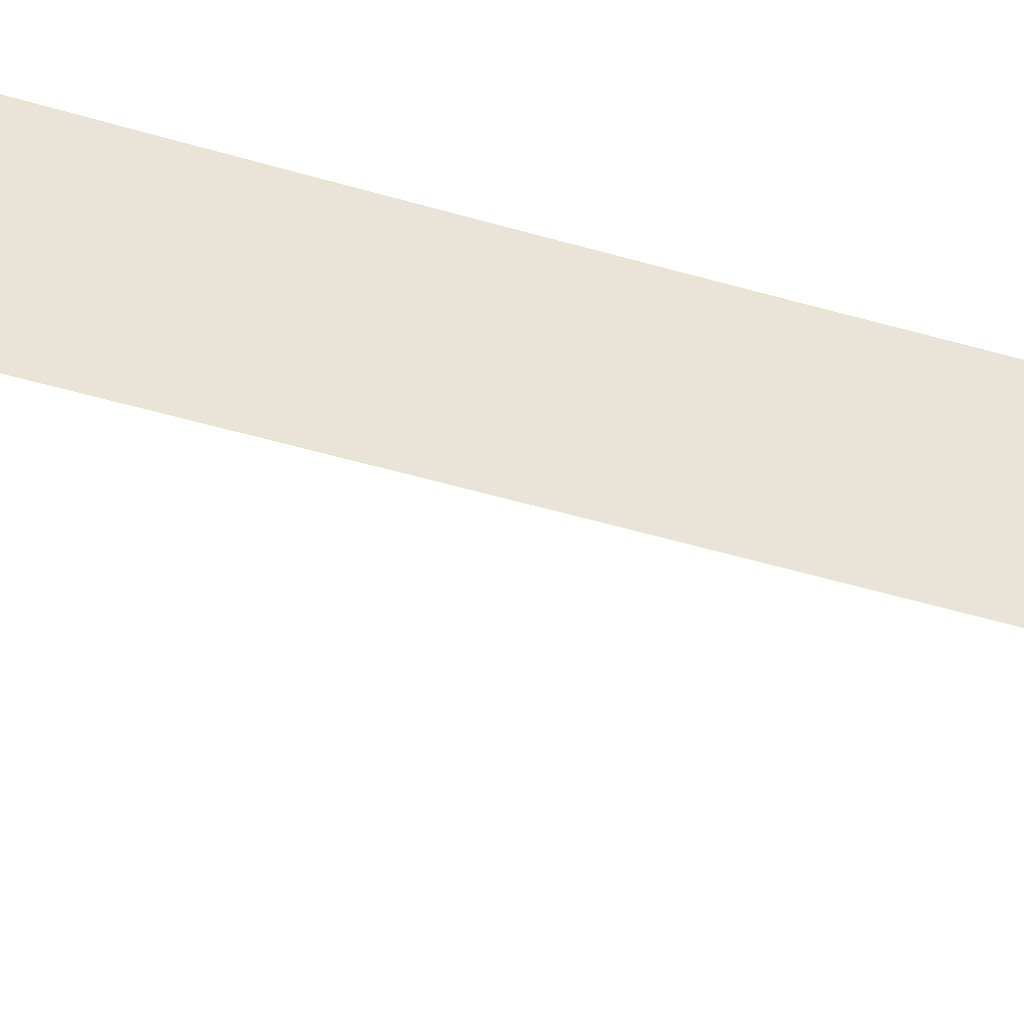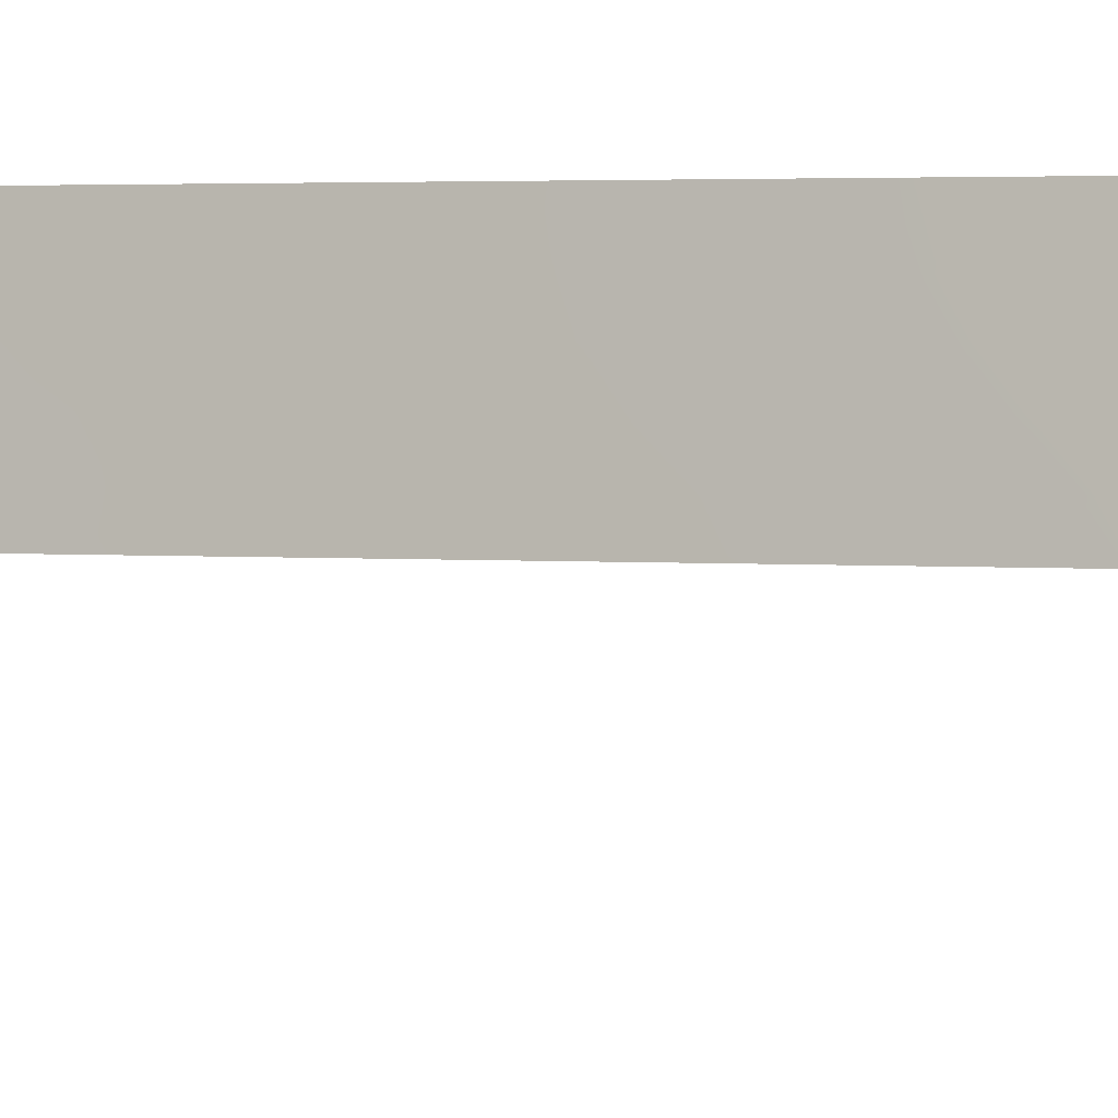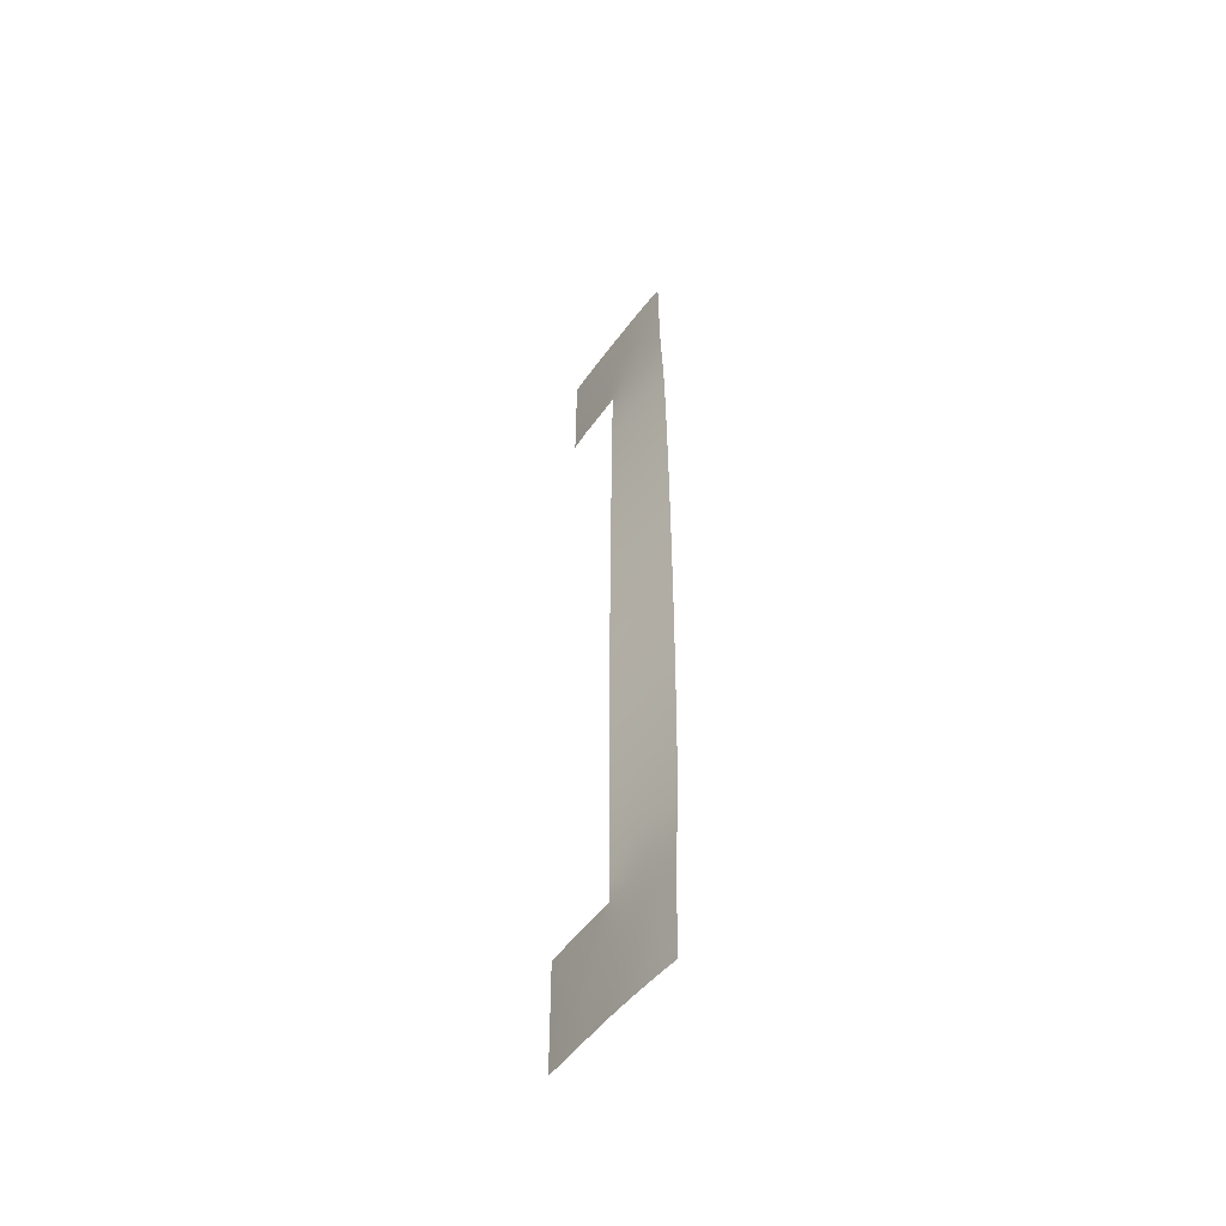
<metadata>
{"format":"obj","ext":"obj","renderer":"f3d","projection":"perspective","resolution":1024,"background":"white","views":[{"elev":-46.9,"azim":-109.2,"up":"+Z"},{"elev":1.4,"azim":118.8,"up":"+Z"},{"elev":-51.8,"azim":-54.0,"up":"+Y"}]}
</metadata>
<code>
v 106.5 -31.53 100
v 106.9 2.163 100
v 107.8 35.08 95.02
v 107.5 -25.79 95.1
v 107.1 -42.83 95.37
v 107.6 -41.95 93.54
v 107.4 2.461 96.73
v 107.7 1.431 94.84
v 108.3 24.17 92
v 106.5 -45.73 97.27
v 109.7 -48.02 87.32
v 108.9 47.27 91.55
v 109.7 45.22 89.29
v 107.5 -27.79 94.87
v 107 -44.76 95.69
v 107.6 5.627 95.65
v 107.4 -1.735 96.6
v 106.9 16.97 100
v 106.9 13.04 100
v 106.9 20.94 100
v 106.7 31.52 100
v 106.1 45.07 100
v 107.2 -18.34 97.09
v 107.7 -24.35 93.6
v 107.7 -28.47 93.34
v 107.7 37.36 95.07
v 107.9 15.45 94.31
v 107.5 12.93 96.64
v 108.2 34.45 93.38
v 106.6 33.42 100
v 107 32.75 98.7
v 107.2 5.272 98.23
v 108.2 47.78 93.38
v 108.7 48.77 91.97
v 107.5 50 95.61
v 107.2 3.437 98.46
v 105.8 -43.24 100
v 108.7 -42.06 90.15
v 111.3 40.6 84.87
v 107.8 27.46 94.94
v 106.6 -50 96.86
v 107 -11.38 98.89
v 109.3 37.99 89.94
v 108.2 50 93.5
v 108.7 -50 90.31
v 108.3 -48.39 91.37
v 108.6 37.97 92
v 108.2 8.597 92
v 108 -24.81 92
v 108.1 -37.98 92
v 107.8 -8.442 93.42
v 107.4 -8.38 96.7
v 108 -19.01 92
v 107.6 -5.101 95.04
v 110.8 -39.84 84.12
v 106.5 35.99 100
v 108.4 27.31 92
v 108.5 33.54 92
v 108.3 25.17 92
v 109.1 45.54 90.9
v 107.3 -47.9 94.42
v 107.3 -50 94.42
v 111.3 46.27 84.89
v 107.1 -22.78 97.48
v 110.8 -49.87 84.12
v 110.7 -50 84.38
v 106.5 -29.97 100
v 110.5 41.52 86.86
v 106.9 -5.947 100
v 107.1 -30.27 96.64
v 107.5 41.25 95.53
v 106.6 43.62 98.64
v 107.9 -2.033 93.36
v 108 -30.59 92
v 108 -17.21 92
v 106.9 -34.11 97.12
v 106.8 -18.03 100
v 106.4 37.33 100
v 107 4.205 100
v 106.3 38.93 100
v 109.5 -50 87.93
v 109.6 -39.44 87.6
v 110.3 50 87.61
v 111.3 49.63 84.88
v 111.3 50 84.88
v 110.8 50 86.08
v 110.4 38 87.05
v 111.3 38 84.85
v 109 50 91.08
v 110.4 -48 85.42
v 110.8 -38 84.13
v 105.7 -50 100
v 106.7 -24.7 100
v 107.2 -27.01 96.6
v 106.9 -3.766 100
v 107.2 -25.02 97.01
v 105.8 -45.91 100
v 108.1 3.65 92
v 108.1 6.076 92
v 107 6.811 100
v 108 -11.9 92
v 107 8.756 100
v 108 -36.07 92
v 110.8 -50 84.11
v 106.1 50 100
v 106.1 -46.77 98.76
v 108.2 36.53 93.4
v 110.7 43.44 86.31
v 107.8 46.31 94.66
v 107.4 -31.55 94.95
v 108.1 29.26 93.56
v 108 14.14 93.29
v 109.4 43.75 89.94
v 107.8 -17.19 93.17
v 106.2 -36.4 100
v 107.5 -37.76 94.15
v 106.8 -36.38 97.4
v 107.7 -0.8389 94.85
v 106.9 -28.37 98.32
v 107.1 40.63 97.17
v 107.5 25.88 96.32
v 109.3 38.94 90.14
v 107.6 31.26 96.01
v 108.2 -40.98 91.8
v 108 17.25 93.62
v 106.7 39.54 98.44
v 110.1 45.98 88.01
v 110.8 -43.44 84.13
v 110.4 -44.15 85.17
v 107.5 19.15 96.22
v 107.4 0.421 96.6
v 110.8 -46.06 84.12
v 107.9 4.837 93.59
v 107 29.48 98.73
v 107.2 18.09 98.39
v 107.1 14.71 99.07
v 106.9 14.6 100
v 106.9 31.05 99.02
v 108.3 20.82 92
v 106.9 19.19 100
v 108.2 15.92 92
v 106.9 22.5 100
v 108.3 22.9 92
v 107.5 -11.77 95.74
v 108.1 40.04 93.84
v 108.1 -42.96 92
v 107.2 -0.5612 98.39
v 107.4 4.308 96.99
v 111.3 42.5 84.86
v 108.2 38.34 93.37
v 108 -22.4 92
v 107.2 1.458 98.45
v 110.8 -41.62 84.12
v 110.4 -42.46 85.37
v 108.4 31.27 92
v 108 31.01 94.15
v 108.4 29.05 92
v 106.8 27.36 100
v 106.8 29.74 100
v 109.4 -41.22 88.25
v 107.5 9.335 96.62
v 107.3 11.14 97.58
v 107.4 -23.75 95.44
v 107.8 13.42 94.83
v 108 -15.27 92
v 106.8 -48.75 96.27
v 106 -48.54 98.94
v 109.3 -46.2 88.43
v 107.6 -9.537 95.11
v 106.6 -38.53 97.85
v 108.6 -46.21 90.58
v 108 25.7 94.08
v 108.2 27.3 93.11
v 107 44.71 97.1
v 107.6 48.3 95.18
v 107.4 24.52 97.09
v 108 -28.68 92
v 107.8 -30.54 93.18
v 106.9 34.95 98.48
v 107.2 -41.08 95.17
v 106.9 -1.514 100
v 107.7 3.58 95.15
v 107.4 -45.91 94.16
v 106.9 10.87 100
v 110 38 88.26
v 110.7 48.86 86.35
v 111.3 48.45 84.89
v 107.2 31.32 97.73
v 109.1 42.32 90.84
v 107.9 -47.03 92.66
v 107.6 15 96.13
v 107.6 -43.89 93.85
v 110.8 -48.43 84.13
v 110 -38 86.55
v 110.3 -39.21 85.68
v 106.2 40.75 100
v 106.6 41.62 98.67
v 108.1 42.16 93.84
v 105.9 -40.85 100
v 106.2 -40.09 98.81
v 107.4 33.51 96.78
v 107.1 -14.71 98.2
v 106.5 48.5 98.86
v 109.2 40.59 90.5
v 106.2 -50 98.32
v 106.9 -24.1 98.72
v 109.3 -38 88.51
v 107.7 -20.72 94.14
v 106.7 -20.42 100
v 106.9 -21.25 98.83
v 106.7 -22.5 100
v 108 -31.94 92
v 106.8 -15.61 100
v 106.4 -37.01 98.78
v 108.2 -39.28 91.65
v 108.2 10.82 92
v 108 -45.01 92.33
v 107.7 29.28 95.51
v 107.7 -32.77 93.41
v 105.8 -44.51 100
v 106.1 -44.8 98.89
v 108.5 -37.99 90.85
v 109.5 46.9 89.75
v 108 -50 92.2
v 107.3 -16.12 96.7
v 107.2 -28.71 96.21
v 107.1 -37.32 96
v 107.2 -2.705 98.39
v 108.4 45.72 92.86
v 106.8 -13.72 100
v 107.9 2.655 93.36
v 108.1 -7.438 92
v 108.1 -5.15 92
v 108 -12.93 92
v 108 -10.04 92
v 106.9 -9.774 100
v 108.1 -2.934 92
v 107.9 -12.66 93.09
v 107.8 -10.87 93.7
v 106.9 -11.55 100
v 107.2 -12.62 97.79
v 111.3 44.4 84.87
v 107.3 -10.58 97
v 108.6 -44.02 90.49
v 106.2 42.98 100
v 107 42.49 97.14
v 106.5 -43.56 97.46
v 106.9 -46.8 95.86
v 106.7 -32.73 98.47
v 106.4 -33.81 100
v 108 -26.81 92
v 106.6 -26.47 100
v 106.9 -26.17 98.42
v 106 -38.74 100
v 107.9 0.2792 93.29
v 108.1 1.727 92
v 107.4 -3.977 96.7
v 108.1 -0.4828 92
v 106.9 0.6895 100
v 107.4 -21.7 95.79
v 107.2 16.12 98.23
v 107.8 -36.48 93.17
v 107.3 29.42 97.25
v 107.3 36.12 96.75
v 106.4 -47.8 97.56
v 105.8 -47.95 100
v 110.1 -50 86.16
v 106.7 46.75 98.05
v 107 48.43 97.05
v 107.9 -4.107 93.48
v 107.5 43.23 95.48
v 107.7 -2.987 94.96
v 106.1 46.94 100
v 106.5 45.4 98.81
v 107.1 -32.08 96.81
v 107.6 39.19 95.35
v 108.1 24.18 93.23
v 106.8 37.34 98.59
v 107.4 27.53 96.98
v 106.1 48.67 100
v 107.5 21.08 96.65
v 107.6 22.8 96.14
v 107.6 -15.37 94.91
v 106.8 50 97.8
v 107.3 46.64 96.31
v 108 -34.27 92
v 107.5 -29.68 94.84
v 109.6 50 89.43
v 110 48.19 88.24
v 107.7 -39.77 93.48
v 108.1 32.61 93.33
v 110.7 45.12 86.4
v 107.6 -7.277 94.95
v 108 -20.82 92
v 108.3 18.33 92
v 107.9 6.971 93.82
v 107.8 32.89 94.79
v 107.1 -39.22 95.67
v 107.9 -6.195 93.43
v 110.1 -40.72 86.18
v 108 44.22 94.14
v 108 10.3 93.51
v 107.7 -13.09 94.54
v 107.2 38.59 96.93
v 108 19.17 93.86
v 108.5 36.16 92
v 107.5 45.01 95.51
v 107.4 -35.94 94.66
v 107.4 -6.185 96.71
v 106.9 -7.989 100
v 107.1 -7.196 98.42
v 108.7 39.45 91.95
v 107.1 -35.57 96.19
v 106.6 -28.26 100
v 108.2 13.45 92
v 107.7 24.27 95.13
v 110.1 43.83 88.02
v 109.9 39.97 88.58
v 109.7 41.92 89.02
v 107.2 20.18 98.36
v 106.8 25.02 100
v 107.8 8.967 94.47
v 108 12.19 93.47
v 109 -48.16 89.39
v 107.4 -33.82 95.16
v 108.8 -39.87 89.86
v 110.7 47.09 86.43
v 109.1 -44.74 89.11
v 110.5 39.32 86.69
v 107.7 11.12 95.34
v 109.8 -42.51 87.02
v 109.3 48.62 90.32
v 107.7 -34.85 93.35
v 107.2 23.57 98.28
v 107.2 9.727 98.47
v 107 -16.96 98.48
v 109.2 -43.12 88.71
v 107.8 21.09 94.59
v 108 22.71 93.77
v 110.1 -43.73 86.22
v 107.7 -48.73 93.04
v 109.6 -44.35 87.59
v 107.2 -20.44 97.34
v 107.1 -4.968 98.4
v 110 -45.78 86.34
v 107.6 7.523 95.86
v 107.1 -9.297 98.42
v 106.7 -41.84 96.73
v 107.7 -26.47 93.42
v 108.7 43.74 92.06
v 107 -19.16 98.69
v 107.4 16.84 96.89
v 108.6 41.32 92.23
v 107.2 21.96 98.2
v 107.1 27.67 98.53
v 106.8 -30.66 98.46
v 107.4 -13.83 96.38
v 107.7 -22.31 93.87
v 107.3 6.604 97.56
v 107.5 -19.74 95.52
v 107.5 -17.74 95.03
v 106.6 -34.86 98.52
v 106.3 -41.79 98.55
v 107.2 12.86 98.45
v 107.3 8.052 97.95
v 106.7 -40.45 97.08
v 107.3 14.55 97.56
v 107.7 17.11 95.25
v 107.8 -19.03 93.48
v 107.1 25.44 98.52
v 107.8 -14.99 93.21
f 141 112 27
f 142 334 354
f 44 33 175
f 7 152 36
f 157 173 111
f 134 159 138
f 62 166 61
f 12 223 60
f 7 148 182
f 126 278 80
f 85 84 86
f 366 363 200
f 92 167 205
f 97 220 221
f 224 341 46
f 361 23 225
f 289 327 127
f 16 133 182
f 133 98 231
f 242 108 292
f 163 96 64
f 2 79 36
f 335 365 102
f 263 188 123
f 266 106 167
f 66 65 104
f 271 246 174
f 273 268 274
f 70 110 275
f 71 145 276
f 316 172 277
f 226 119 94
f 357 283 225
f 29 291 297
f 285 109 307
f 118 17 131
f 4 14 94
f 257 17 272
f 29 107 306
f 114 361 283
f 113 189 350
f 229 301 109
f 229 109 33
f 13 113 60
f 338 305 130
f 255 73 118
f 319 113 317
f 291 156 297
f 311 52 347
f 46 171 324
f 203 284 269
f 347 310 311
f 298 366 170
f 166 265 248
f 227 116 298
f 119 356 67
f 356 119 70
f 27 112 164
f 112 315 323
f 287 226 14
f 201 188 31
f 201 264 3
f 145 312 150
f 346 296 16
f 297 123 201
f 154 331 300
f 204 319 318
f 82 195 300
f 38 326 160
f 303 238 371
f 308 227 313
f 128 132 129
f 135 320 130
f 132 193 90
f 15 5 192
f 320 135 140
f 18 136 137
f 137 136 19
f 140 135 18
f 139 295 305
f 20 354 320
f 141 315 112
f 354 20 142
f 277 143 339
f 143 277 9
f 21 31 138
f 206 64 96
f 35 44 175
f 342 331 340
f 149 39 68
f 39 329 68
f 44 34 33
f 72 245 22
f 7 131 152
f 131 17 147
f 300 153 154
f 129 154 128
f 155 157 111
f 157 57 173
f 134 158 159
f 155 291 58
f 131 7 8
f 59 9 277
f 277 172 59
f 138 159 21
f 122 43 47
f 114 165 75
f 11 168 345
f 254 214 170
f 58 291 29
f 60 223 13
f 149 68 108
f 173 172 40
f 259 152 147
f 147 152 131
f 7 36 148
f 182 148 16
f 299 232 51
f 272 270 54
f 45 46 324
f 25 177 178
f 30 56 179
f 7 182 8
f 359 148 32
f 180 6 5
f 147 181 259
f 368 352 130
f 80 278 78
f 175 33 109
f 184 19 364
f 146 6 124
f 81 45 324
f 198 71 271
f 185 318 329
f 88 87 329
f 88 329 39
f 185 43 122
f 185 329 87
f 186 83 86
f 84 187 186
f 187 63 327
f 186 187 327
f 84 186 86
f 134 138 188
f 191 28 367
f 183 248 15
f 192 183 15
f 351 23 343
f 44 89 34
f 89 288 332
f 193 65 66
f 66 90 193
f 192 217 183
f 55 195 91
f 194 91 195
f 196 245 197
f 71 198 145
f 199 254 200
f 31 179 201
f 144 357 241
f 32 148 36
f 92 266 167
f 309 344 257
f 82 194 195
f 209 77 351
f 210 211 209
f 210 343 64
f 286 219 212
f 219 178 212
f 219 286 333
f 326 124 215
f 302 216 48
f 279 40 121
f 218 40 279
f 220 37 221
f 215 50 222
f 326 222 207
f 4 163 24
f 45 224 46
f 224 62 341
f 341 61 190
f 225 23 336
f 287 70 226
f 147 17 228
f 23 361 360
f 289 186 327
f 344 228 257
f 257 228 17
f 230 240 42
f 8 182 231
f 182 133 231
f 133 99 98
f 51 232 235
f 183 217 190
f 190 61 183
f 100 359 32
f 100 32 79
f 232 299 233
f 270 233 299
f 147 228 181
f 344 95 228
f 181 228 95
f 344 69 95
f 165 371 234
f 235 101 239
f 270 237 233
f 240 236 42
f 244 38 337
f 63 242 292
f 242 149 108
f 169 243 52
f 243 347 52
f 5 247 348
f 13 317 113
f 180 298 290
f 244 146 38
f 274 72 22
f 120 246 71
f 199 200 363
f 106 10 265
f 163 4 96
f 15 248 10
f 1 67 356
f 212 178 74
f 249 250 1
f 177 25 251
f 251 349 49
f 253 252 93
f 206 96 253
f 206 253 93
f 252 253 119
f 214 254 115
f 250 249 362
f 335 161 365
f 231 98 256
f 255 256 258
f 54 257 272
f 258 73 255
f 73 258 237
f 102 365 100
f 102 184 335
f 2 152 259
f 152 2 36
f 48 99 296
f 163 64 260
f 260 343 360
f 19 136 364
f 99 133 296
f 352 367 261
f 136 18 261
f 261 135 352
f 352 135 130
f 263 134 188
f 218 263 123
f 281 130 320
f 62 41 166
f 266 97 106
f 171 217 244
f 323 216 302
f 267 81 11
f 156 218 123
f 27 164 191
f 191 164 28
f 94 96 4
f 336 202 225
f 202 357 225
f 73 237 270
f 271 71 246
f 174 246 72
f 270 272 73
f 22 273 274
f 273 280 203
f 275 76 249
f 70 287 110
f 331 337 160
f 160 337 38
f 120 71 276
f 121 40 172
f 330 162 28
f 126 196 197
f 126 197 120
f 78 278 56
f 56 278 179
f 279 263 218
f 280 105 203
f 14 226 94
f 64 343 260
f 179 278 264
f 155 156 291
f 225 283 361
f 269 35 175
f 175 285 269
f 97 221 106
f 28 162 364
f 285 174 268
f 103 333 286
f 333 103 262
f 178 287 25
f 178 110 287
f 50 262 103
f 326 207 82
f 332 288 289
f 288 83 289
f 217 146 244
f 15 247 5
f 318 319 68
f 282 338 281
f 11 324 168
f 47 107 150
f 111 40 218
f 218 156 111
f 327 292 127
f 293 169 52
f 125 295 141
f 175 109 285
f 264 278 304
f 304 278 126
f 340 154 129
f 221 247 10
f 10 247 15
f 16 296 133
f 29 297 3
f 83 186 289
f 345 90 11
f 174 274 268
f 54 270 299
f 111 173 40
f 82 160 326
f 108 317 292
f 299 293 54
f 301 350 198
f 8 118 131
f 198 271 301
f 4 349 14
f 118 8 255
f 272 17 118
f 283 357 303
f 357 144 303
f 304 276 26
f 54 293 309
f 309 293 52
f 295 125 305
f 27 125 141
f 110 178 219
f 58 29 306
f 306 107 47
f 208 369 294
f 60 229 12
f 301 271 307
f 109 301 307
f 63 292 327
f 60 113 350
f 38 146 124
f 38 124 326
f 50 116 262
f 115 362 214
f 262 116 308
f 130 305 368
f 118 73 272
f 319 189 113
f 29 3 107
f 26 107 3
f 297 156 123
f 106 221 10
f 30 179 31
f 190 217 171
f 46 190 171
f 268 203 269
f 203 105 284
f 170 214 117
f 214 362 117
f 227 170 117
f 253 96 94
f 41 205 166
f 106 265 167
f 318 68 329
f 234 238 101
f 198 353 145
f 76 117 362
f 271 174 307
f 61 248 183
f 61 166 248
f 248 265 10
f 298 116 290
f 252 119 314
f 314 119 67
f 94 119 253
f 3 264 26
f 70 119 226
f 164 112 323
f 323 315 216
f 25 287 14
f 122 47 312
f 316 121 172
f 316 277 339
f 290 124 6
f 201 179 264
f 108 319 317
f 282 316 339
f 318 122 204
f 34 12 33
f 12 229 33
f 26 264 304
f 90 66 267
f 3 297 201
f 176 121 316
f 176 316 282
f 204 189 319
f 154 340 331
f 215 124 290
f 312 204 122
f 176 282 334
f 126 80 196
f 347 42 236
f 319 108 68
f 302 48 322
f 346 322 296
f 300 331 160
f 300 160 82
f 300 195 55
f 311 309 52
f 122 318 185
f 82 207 194
f 346 161 322
f 127 223 289
f 325 76 275
f 325 275 110
f 325 110 219
f 283 303 371
f 308 325 333
f 325 313 76
f 169 239 144
f 144 241 243
f 243 241 42
f 168 324 171
f 320 354 281
f 325 308 313
f 308 116 227
f 313 227 117
f 223 127 13
f 345 129 132
f 261 18 135
f 114 371 165
f 20 320 140
f 59 172 173
f 53 114 75
f 51 293 299
f 324 11 81
f 244 337 328
f 171 328 168
f 330 323 302
f 305 338 139
f 164 330 28
f 211 206 93
f 296 322 48
f 330 164 323
f 59 173 57
f 328 342 168
f 72 274 174
f 330 161 162
f 178 177 74
f 206 211 210
f 311 310 69
f 300 55 153
f 142 321 334
f 339 338 282
f 336 351 77
f 268 273 203
f 330 302 322
f 244 328 171
f 330 322 161
f 351 343 210
f 34 332 12
f 34 89 332
f 336 213 202
f 12 332 223
f 281 338 130
f 223 332 289
f 143 139 339
f 180 5 348
f 30 31 21
f 335 184 162
f 336 77 213
f 347 236 310
f 333 262 308
f 337 331 342
f 339 139 338
f 202 230 241
f 202 213 230
f 345 340 129
f 342 340 345
f 341 62 61
f 188 138 31
f 269 285 268
f 282 354 334
f 120 197 246
f 72 246 197
f 366 348 363
f 210 209 351
f 151 358 294
f 151 24 358
f 200 170 366
f 150 107 26
f 219 333 325
f 14 349 25
f 215 222 326
f 4 24 349
f 337 342 328
f 197 245 72
f 46 341 190
f 284 35 269
f 201 123 188
f 309 311 344
f 69 344 311
f 345 168 342
f 257 54 309
f 359 346 16
f 5 6 192
f 343 23 360
f 42 347 243
f 363 348 247
f 250 362 115
f 191 352 368
f 50 215 290
f 50 290 116
f 11 90 267
f 346 365 161
f 127 292 317
f 174 285 307
f 127 317 13
f 368 125 27
f 51 235 239
f 350 189 353
f 24 163 358
f 312 47 150
f 169 144 243
f 349 251 25
f 24 49 349
f 51 169 293
f 265 166 205
f 60 350 229
f 265 205 167
f 351 336 23
f 369 208 360
f 350 301 229
f 189 204 353
f 204 312 353
f 353 312 145
f 290 6 180
f 90 345 132
f 281 354 282
f 49 24 151
f 352 191 367
f 158 134 355
f 350 353 198
f 279 355 263
f 1 356 249
f 192 6 146
f 111 156 155
f 16 148 359
f 357 202 241
f 356 70 275
f 208 358 260
f 358 163 260
f 239 303 144
f 358 208 294
f 192 146 217
f 51 239 169
f 355 134 263
f 355 279 370
f 365 359 100
f 361 369 360
f 298 170 227
f 32 36 79
f 42 241 230
f 199 363 37
f 260 360 208
f 275 249 356
f 53 369 114
f 313 117 76
f 162 161 335
f 238 303 239
f 238 239 101
f 255 231 256
f 254 170 200
f 184 364 162
f 121 176 370
f 371 238 234
f 362 249 76
f 154 153 128
f 121 370 279
f 359 365 346
f 348 366 180
f 366 298 180
f 8 231 255
f 367 28 364
f 367 136 261
f 364 136 367
f 355 370 321
f 276 145 150
f 369 53 294
f 368 305 125
f 26 276 150
f 191 368 27
f 334 321 370
f 37 363 247
f 37 247 221
f 304 126 120
f 276 304 120
f 361 114 369
f 355 321 158
f 371 114 283
f 206 210 64
f 334 370 176

</code>
